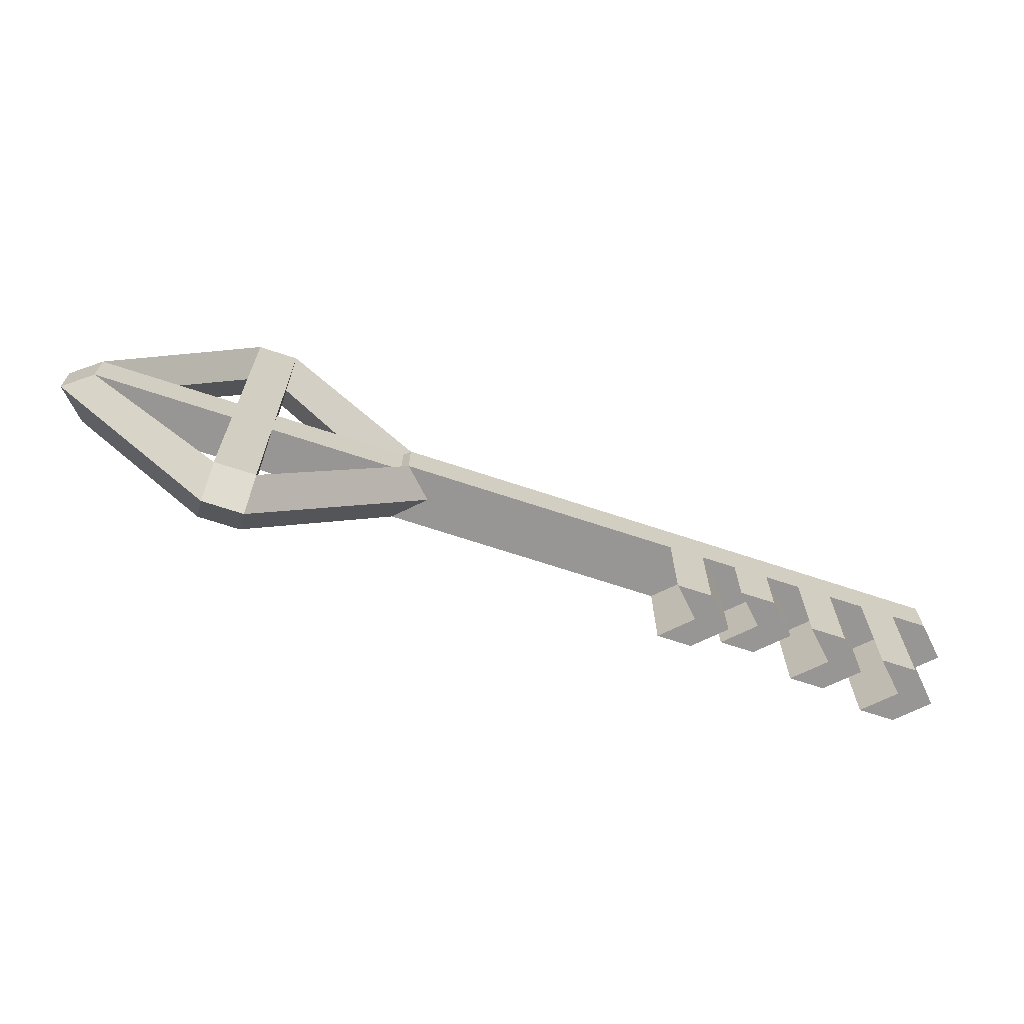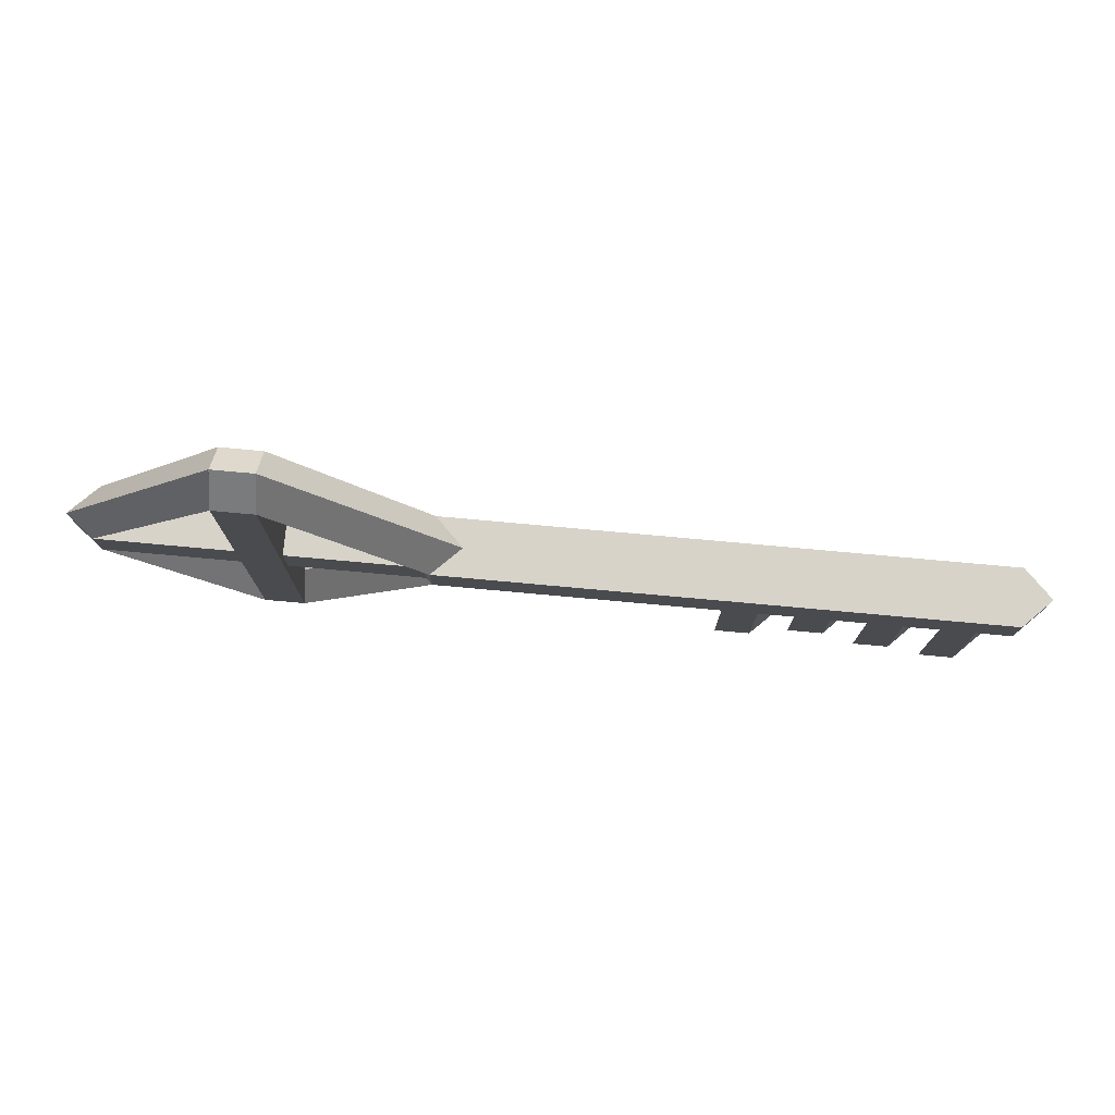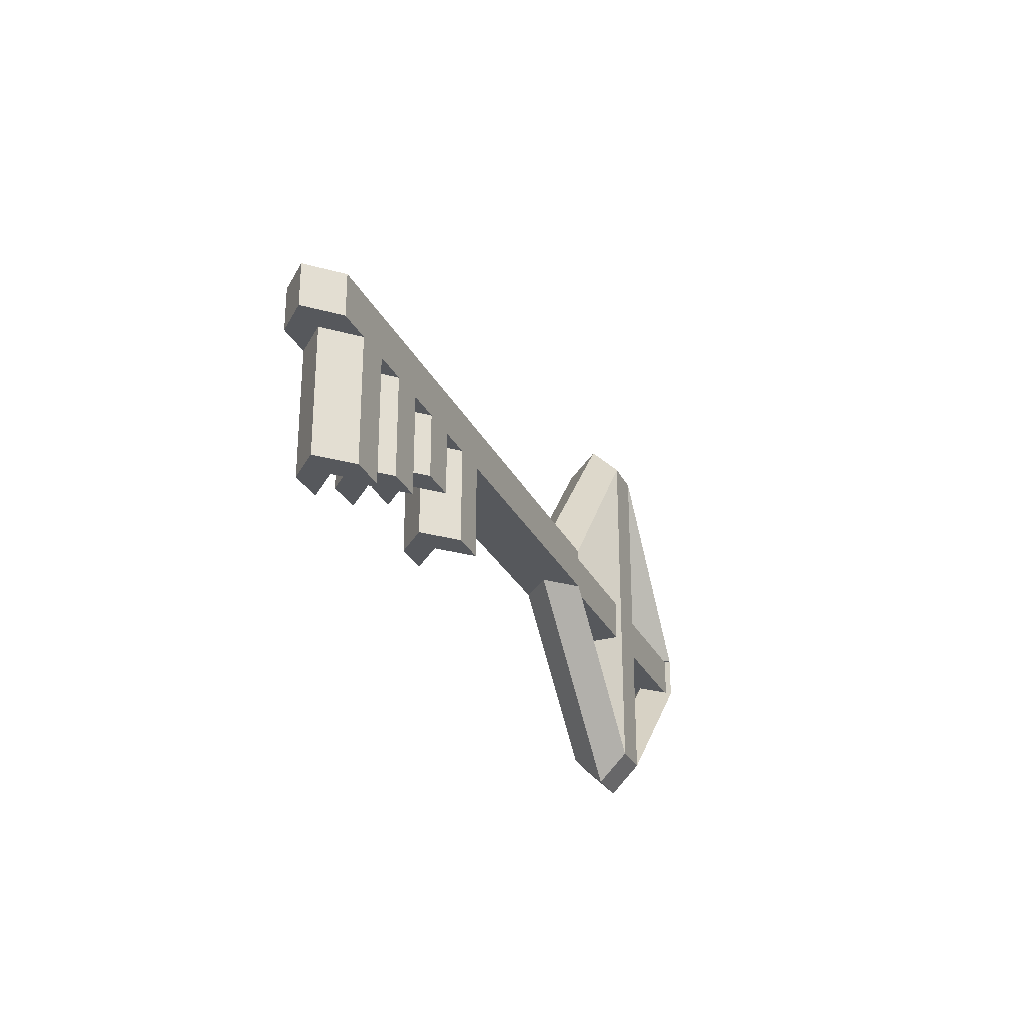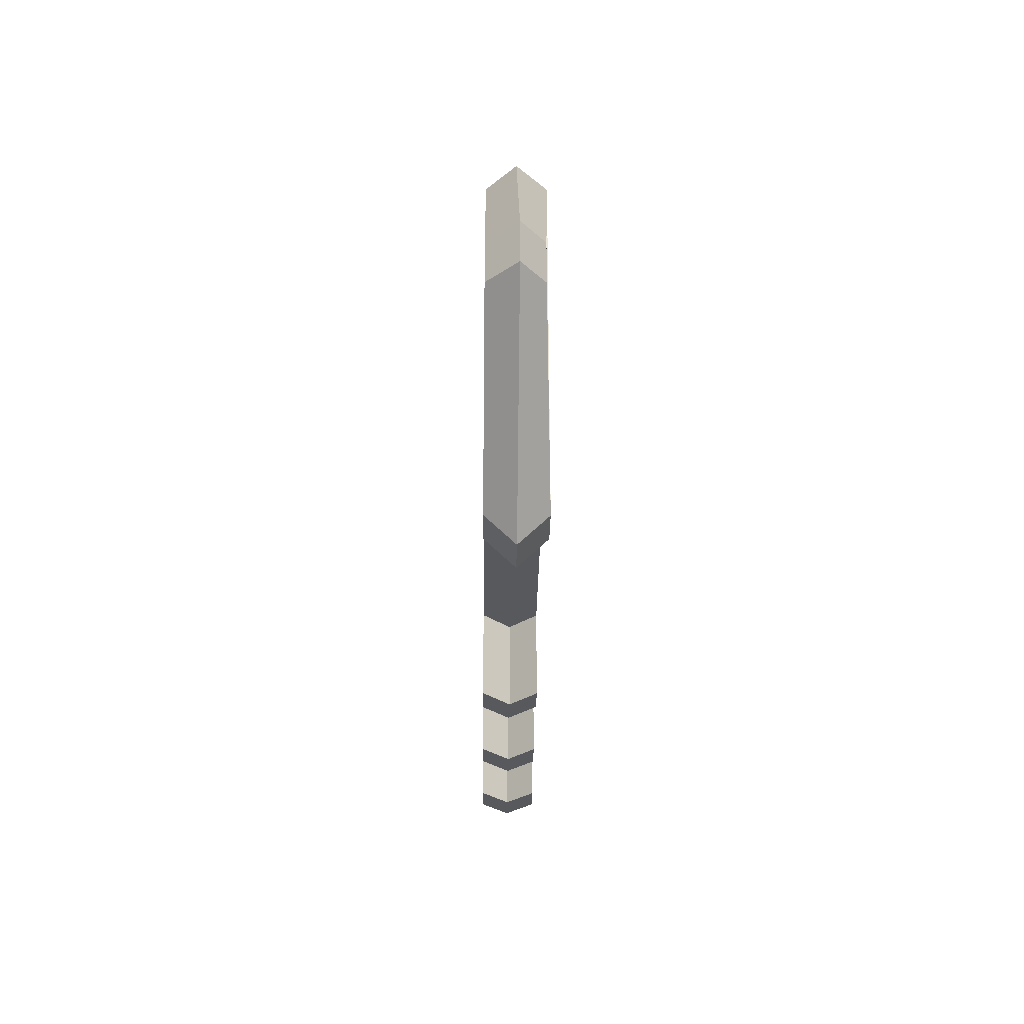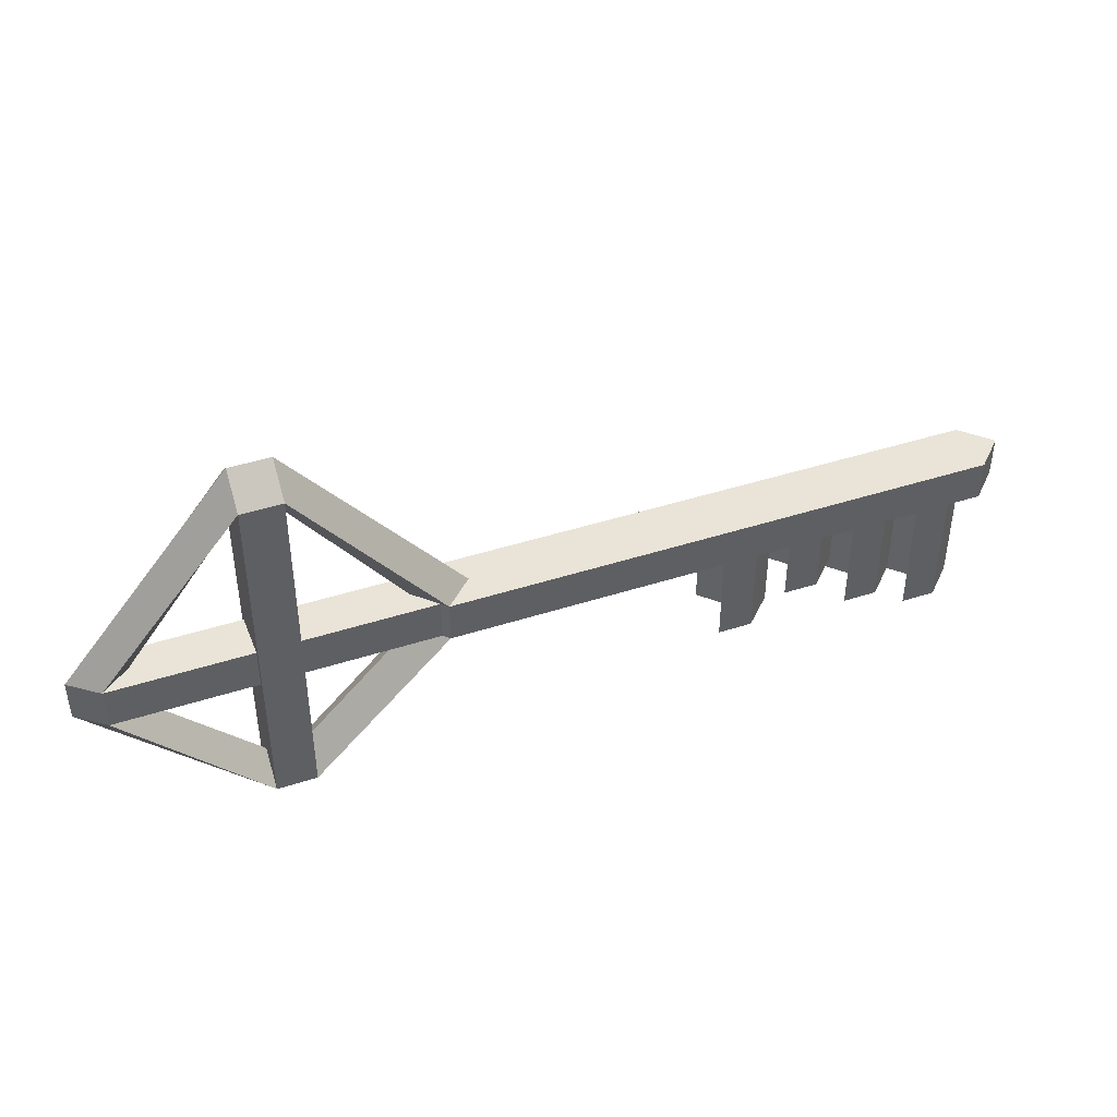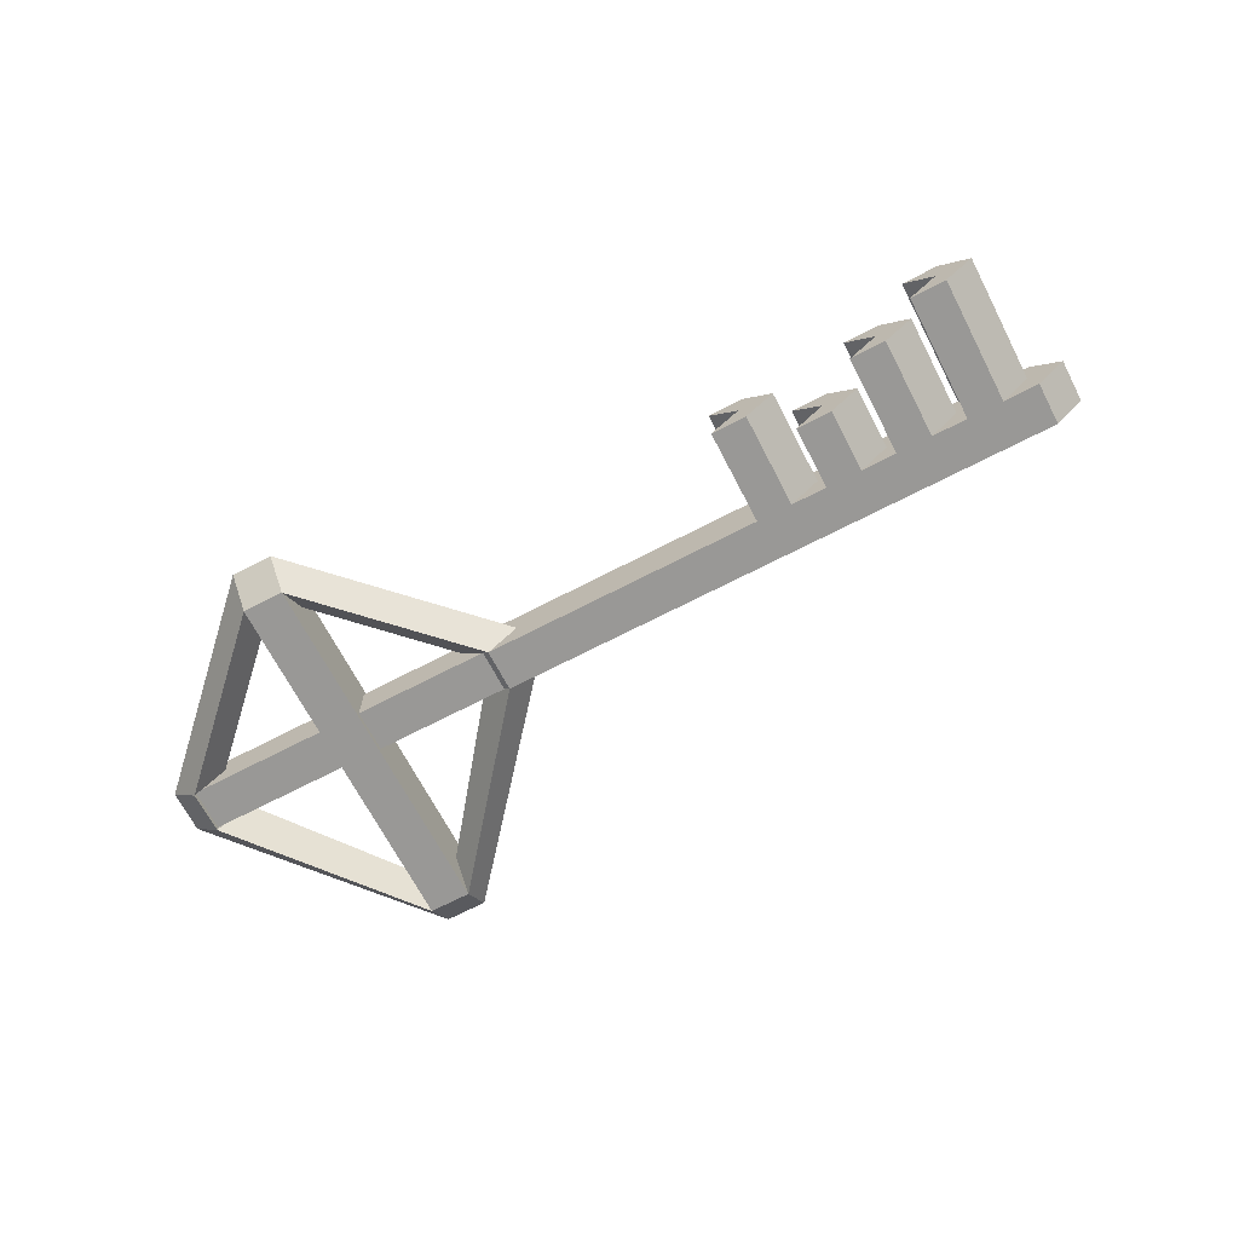
<metadata>
{"format":"obj","ext":"obj","renderer":"f3d","projection":"perspective","resolution":1024,"background":"white","views":[{"elev":-67.8,"azim":-18.5,"up":"+Y"},{"elev":76.3,"azim":5.2,"up":"+Y"},{"elev":-27.9,"azim":112.0,"up":"+Y"},{"elev":-30.2,"azim":-90.8,"up":"+Y"},{"elev":43.5,"azim":-20.9,"up":"+Y"},{"elev":-68.6,"azim":27.5,"up":"+Z"}]}
</metadata>
<code>
o Cube.001_Cube
v -0.006987 -0.05556 0
v -0.006987 -0.04568 0.009881
v -0.006987 -0.04568 -0.009881
v -0.006987 -0.0358 0
v 0.006987 -0.05556 0
v 0.006987 -0.04568 0.009881
v 0.006987 -0.04568 -0.009881
v 0.006987 -0.0358 0
v 0.04528 0.002504 0
v 0.05517 0.002504 -0.009881
v 0.06505 0.002504 0
v 0.05517 0.002504 0.009881
v -0.05517 0.002504 -0.009881
v -0.06505 0.002504 0
v -0.05517 0.002504 0.007764
v -0.04528 0.002504 0
v 0.04528 0.01682 0
v 0.05517 0.01682 -0.009881
v 0.06505 0.01682 0
v 0.05517 0.01682 0.009881
v -0.05517 0.01682 -0.009881
v -0.06505 0.01682 0
v -0.05517 0.01682 0.007764
v -0.04528 0.01682 0
v -0.006987 0.07627 -0.009881
v -0.006987 0.08615 0
v -0.006987 0.07627 0.009881
v -0.006987 0.06639 0
v 0.006979 0.06633 -3e-06
v 0.006979 0.07621 -0.009884
v 0.006979 0.0861 -3e-06
v 0.006979 0.07621 0.009878
v -0.04528 0.002504 0
v -0.05517 0.002504 -0.007764
v -0.04528 0.01682 0
v -0.05517 0.01682 -0.007764
v 0.05489 0.002504 0.007764
v 0.06477 0.002504 0
v 0.05489 0.01682 0.007764
v 0.06477 0.01682 0
v 0.06477 0.002504 0
v 0.05489 0.002504 -0.007764
v 0.06477 0.01682 0
v 0.05489 0.01682 -0.007764
v -0.006987 0.0762 0.009881
v -0.006987 0.08608 0
v -0.006987 0.0762 -0.009881
v 0.006987 0.0762 -0.009881
v 0.006987 0.08608 0
v 0.006987 0.0762 0.009881
v 0.2568 0.002504 0
v 0.247 0.002504 -0.009881
v 0.247 0.002504 0.009881
v 0.2568 0.01682 0
v 0.247 0.01682 -0.009881
v 0.247 0.01682 0.009881
v 0.1511 0.002504 0.009881
v 0.1511 0.01682 0.009881
v 0.1609 0.01682 0
v 0.1511 0.01682 -0.009881
v 0.1609 0.002504 0
v 0.1511 0.002504 -0.009881
v 0.199 0.002504 0.009881
v 0.2089 0.01682 0
v 0.2089 0.002504 0
v 0.199 0.002504 -0.009881
v 0.199 0.01682 0.009881
v 0.199 0.01682 -0.009881
v 0.223 0.002504 0.009881
v 0.2329 0.01682 0
v 0.2329 0.002504 0
v 0.223 0.002504 -0.009881
v 0.223 0.01682 0.009881
v 0.223 0.01682 -0.009881
v 0.175 0.01682 0.009881
v 0.175 0.01682 -0.009881
v 0.175 0.002504 0.009881
v 0.1849 0.01682 0
v 0.1849 0.002504 0
v 0.175 0.002504 -0.009881
v 0.211 0.01682 0.009881
v 0.211 0.01682 -0.009881
v 0.211 0.002504 0.009881
v 0.2209 0.01682 0
v 0.2209 0.002504 0
v 0.211 0.002504 -0.009881
v 0.235 0.002504 0.009881
v 0.2449 0.01682 0
v 0.2449 0.002504 0
v 0.235 0.002504 -0.009881
v 0.235 0.01682 0.009881
v 0.235 0.01682 -0.009881
v 0.187 0.002504 0.009881
v 0.1969 0.01682 0
v 0.1969 0.002504 0
v 0.187 0.002504 -0.009881
v 0.187 0.01682 0.009881
v 0.187 0.01682 -0.009881
v 0.163 0.01682 0.009881
v 0.163 0.01682 -0.009881
v 0.163 0.002504 0.009881
v 0.1729 0.01682 0
v 0.1729 0.002504 0
v 0.163 0.002504 -0.009881
v 0.1849 -0.01895 0
v 0.175 -0.01895 0.009881
v 0.175 -0.01895 -0.009881
v 0.187 -0.01895 0.009881
v 0.1969 -0.01895 0
v 0.187 -0.01895 -0.009881
v 0.199 -0.03127 -0.009881
v 0.2089 -0.03127 0
v 0.199 -0.03127 0.009881
v 0.211 -0.03127 0.009881
v 0.2209 -0.03127 0
v 0.211 -0.03127 -0.009881
v 0.223 -0.0077 -0.009881
v 0.2329 -0.0077 0
v 0.223 -0.0077 0.009881
v 0.235 -0.0077 0.009881
v 0.2449 -0.0077 0
v 0.235 -0.0077 -0.009881
v 0.1511 -0.02961 -0.009881
v 0.1609 -0.02961 0
v 0.1511 -0.02961 0.009881
v 0.163 -0.02961 0.009881
v 0.1729 -0.02961 0
v 0.163 -0.02961 -0.009881
v 0.223 -0.03981 -0.009881
v 0.2329 -0.03981 0
v 0.223 -0.03981 0.009881
v 0.235 -0.03981 0.009881
v 0.2449 -0.03981 0
v 0.235 -0.03981 -0.009881
f 4 3 13 16
f 8 7 48 49
f 6 5 11 12
f 5 6 2 1
f 3 7 5 1
f 6 8 49 50
f 13 14 22 21
f 5 7 10 11
f 8 6 12 9
f 7 8 9 10
f 35 33 41 43
f 1 2 15 14
f 2 4 16 15
f 3 1 14 13
f 17 20 32 29
f 22 23 27 26
f 9 12 20 17
f 21 24 35 36
f 10 9 17 18
f 14 15 23 22
f 92 88 54 55
f 91 87 53 56
f 26 27 28 25
f 23 24 28 27
f 21 22 26 25
f 24 21 25 28
f 30 29 32 31
f 18 17 29 30
f 20 19 31 32
f 19 18 30 31
f 15 16 38 37
f 24 16 33 35
f 16 13 34 33
f 13 21 36 34
f 37 38 40 39
f 41 42 44 43
f 33 34 42 41
f 16 24 40 38
f 24 23 39 40
f 34 36 44 42
f 36 35 43 44
f 23 15 37 39
f 47 46 49 48
f 49 46 45 50
f 7 3 47 48
f 4 2 45 46
f 2 6 50 45
f 3 4 46 47
f 53 51 54 56
f 51 52 55 54
f 87 89 51 53
f 89 90 52 51
f 90 92 55 52
f 88 91 56 54
f 19 20 58 59
f 10 18 60 62
f 11 10 62 61
f 12 11 61 57
f 20 12 57 58
f 18 19 59 60
f 94 97 67 64
f 96 98 68 66
f 95 96 66 65
f 93 95 65 63
f 97 93 63 67
f 98 94 64 68
f 84 81 73 70
f 86 82 74 72
f 85 86 72 71
f 83 85 71 69
f 81 83 69 73
f 82 84 70 74
f 100 102 78 76
f 99 101 77 75
f 101 103 79 77
f 103 104 80 79
f 104 100 76 80
f 102 99 75 78
f 68 64 84 82
f 67 63 83 81
f 66 86 116 111
f 65 66 111 112
f 66 68 82 86
f 64 67 81 84
f 70 73 91 88
f 72 74 92 90
f 89 87 120 121
f 87 69 119 120
f 73 69 87 91
f 74 70 88 92
f 76 78 94 98
f 75 77 93 97
f 95 93 108 109
f 80 96 110 107
f 80 76 98 96
f 78 75 97 94
f 59 58 99 102
f 62 60 100 104
f 103 101 126 127
f 61 62 123 124
f 58 57 101 99
f 60 59 102 100
f 106 105 109 108
f 105 107 110 109
f 79 80 107 105
f 93 77 106 108
f 96 95 109 110
f 77 79 105 106
f 113 112 115 114
f 112 111 116 115
f 85 83 114 115
f 63 65 112 113
f 83 63 113 114
f 86 85 115 116
f 101 57 125 126
f 118 117 129 130
f 71 72 117 118
f 72 90 122 117
f 90 89 121 122
f 69 71 118 119
f 124 123 128 127
f 125 124 127 126
f 130 129 134 133
f 131 130 133 132
f 117 122 134 129
f 119 118 130 131
f 57 61 124 125
f 122 121 133 134
f 120 119 131 132
f 121 120 132 133
f 104 103 127 128
f 62 104 128 123

</code>
